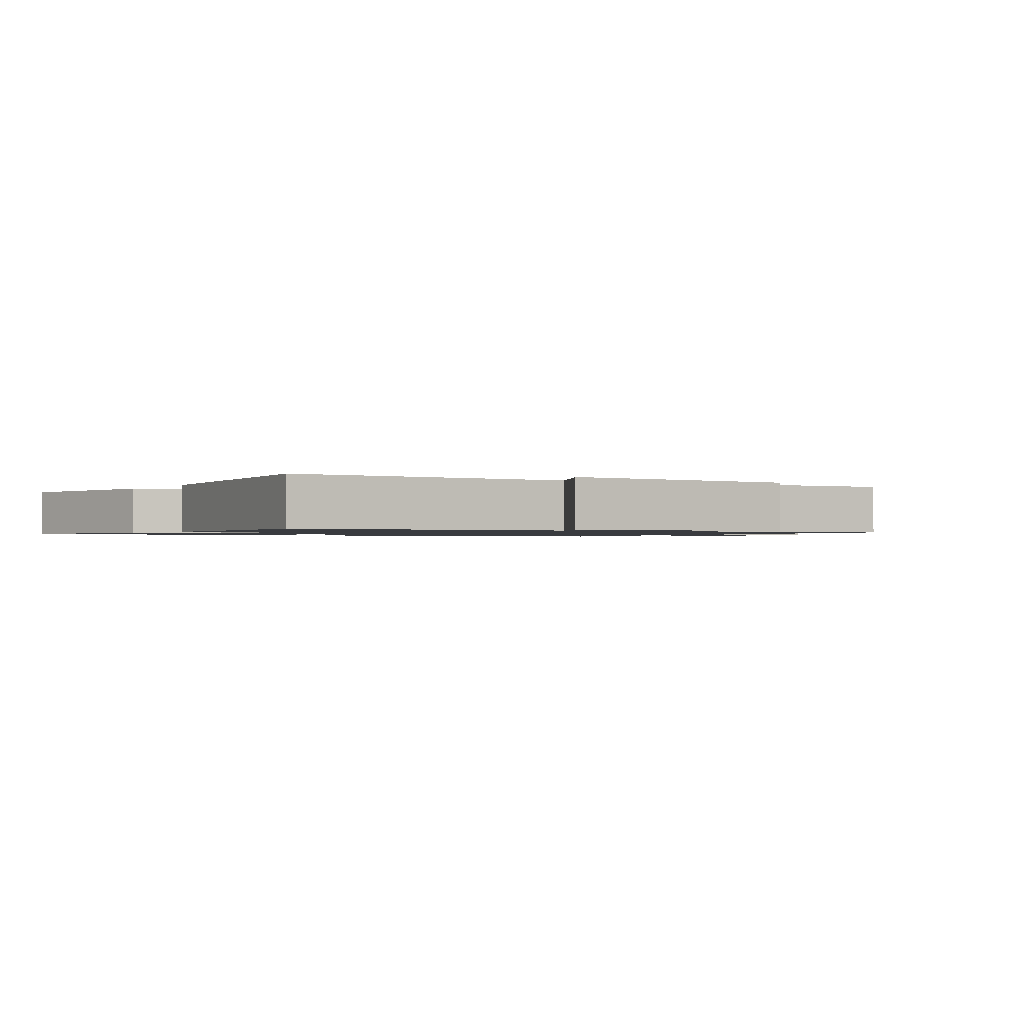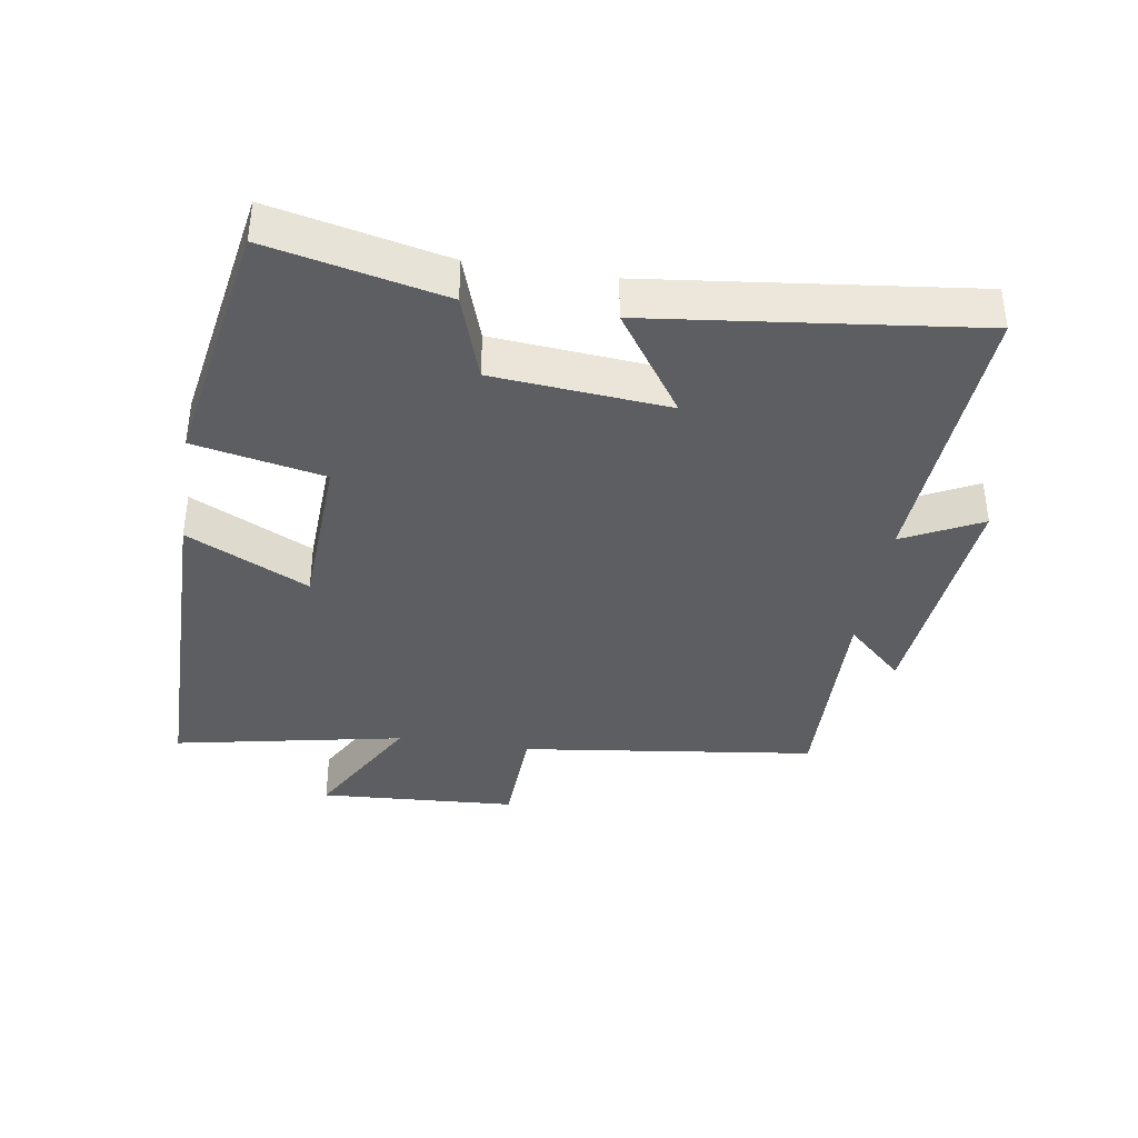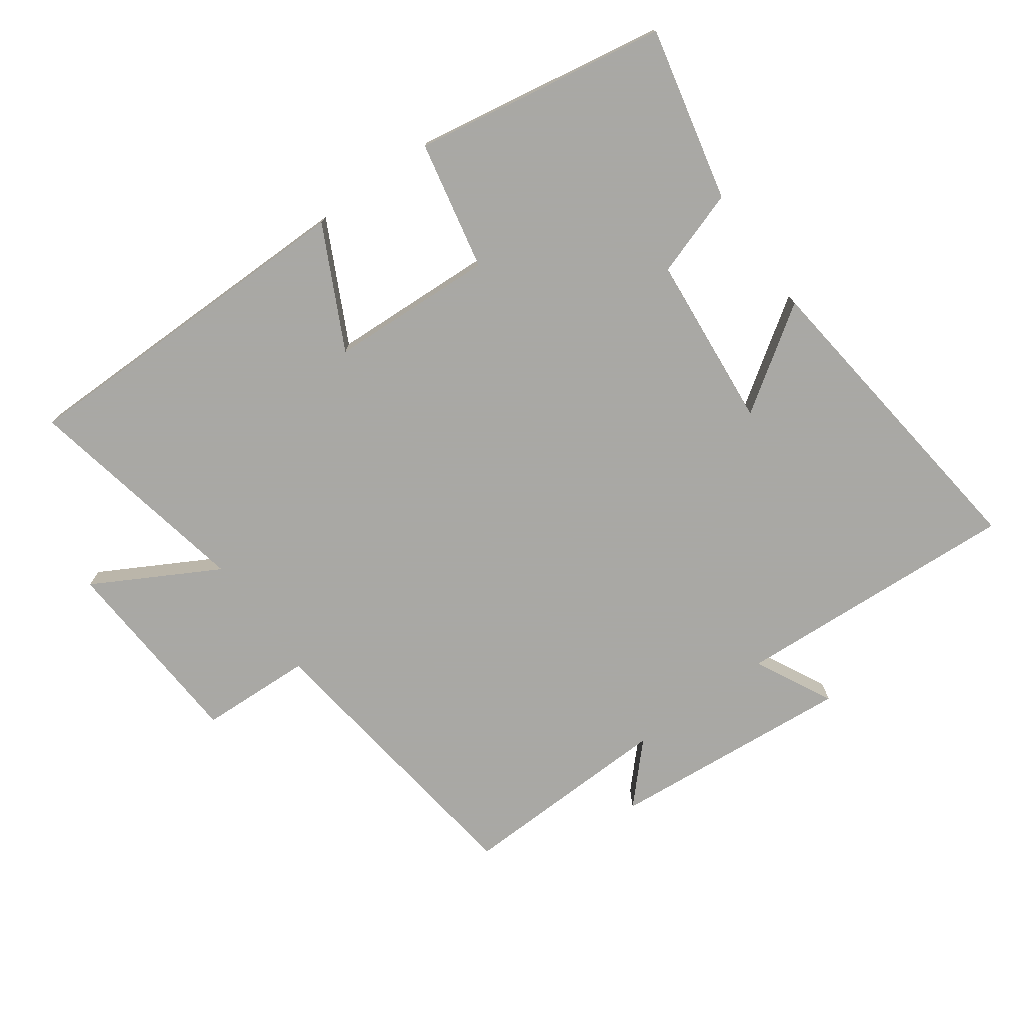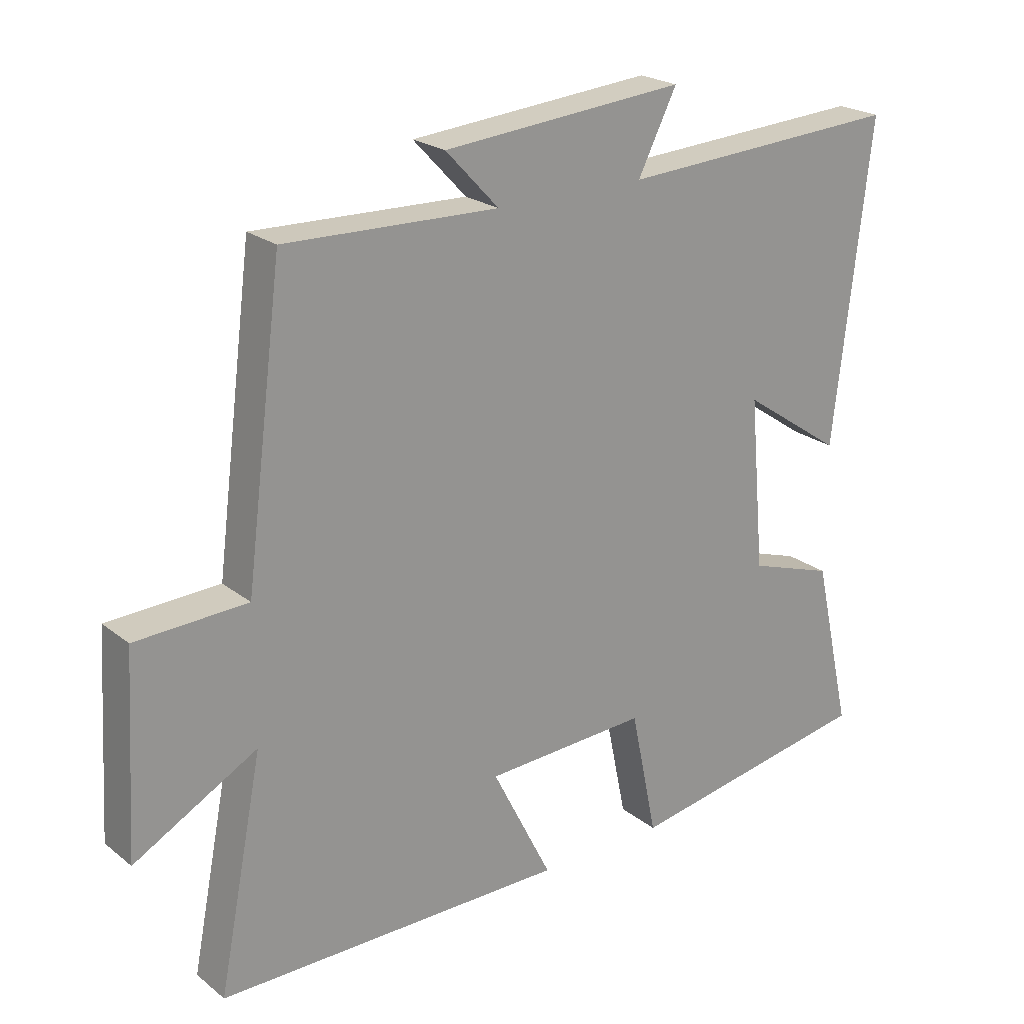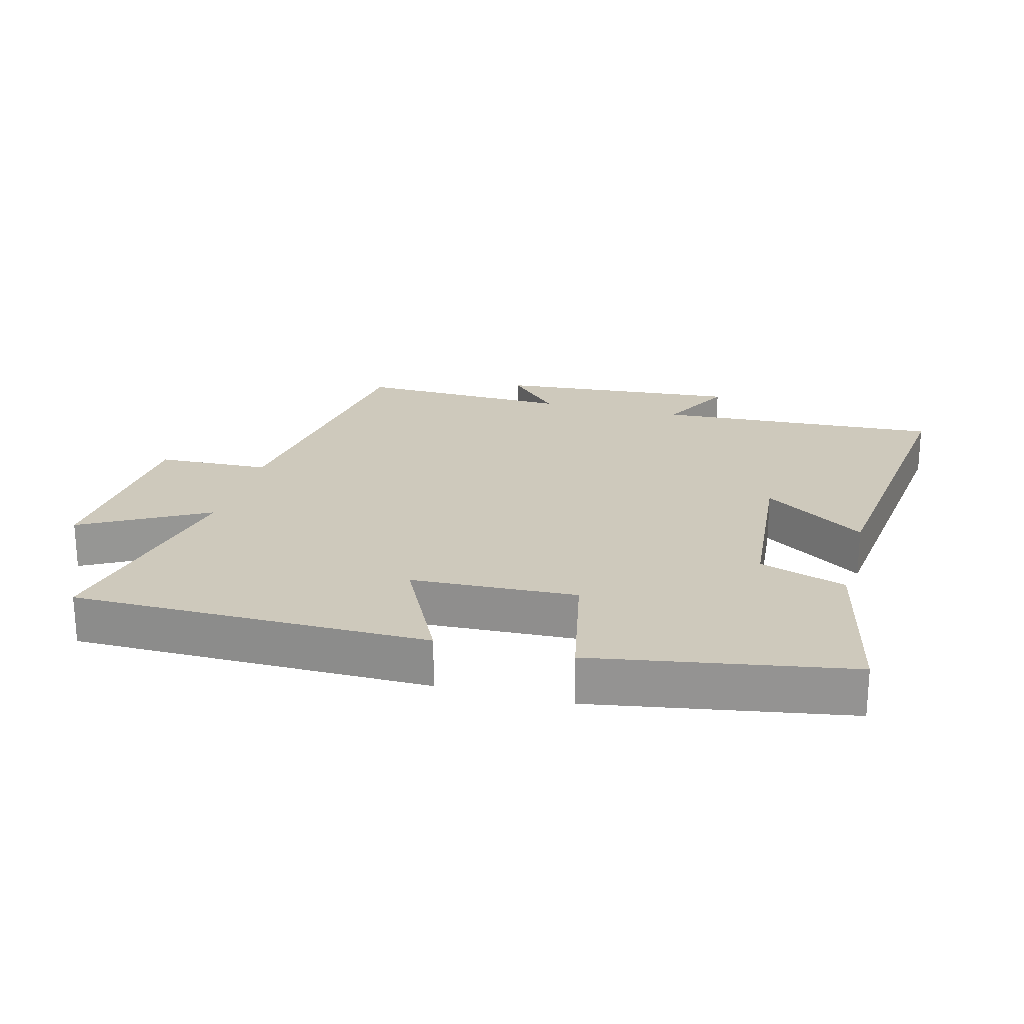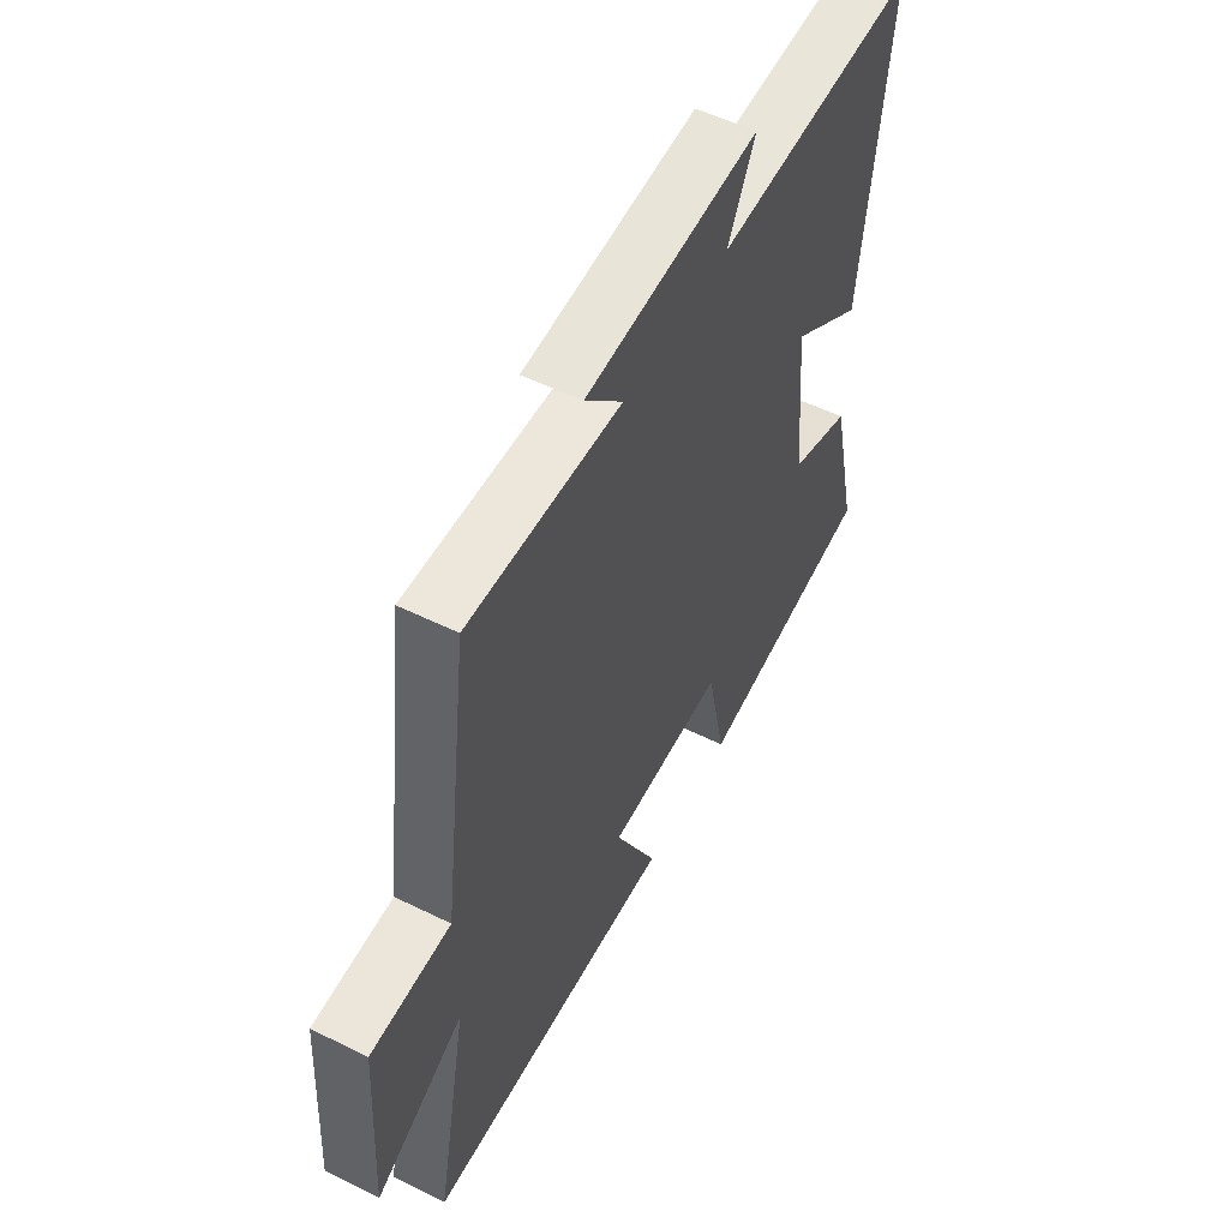
<metadata>
{"format":"obj","ext":"obj","renderer":"f3d","projection":"perspective","resolution":1024,"background":"white","views":[{"elev":-1.1,"azim":-31.5,"up":"+Y"},{"elev":-37.8,"azim":-98.9,"up":"+Y"},{"elev":-75.0,"azim":-144.2,"up":"+Y"},{"elev":22.6,"azim":142.8,"up":"+Z"},{"elev":22.3,"azim":-165.0,"up":"+Y"},{"elev":53.9,"azim":117.7,"up":"+Z"}]}
</metadata>
<code>
v 0.442 0.07 0.51
v 0.5 0.07 0.059
v 0.672 0.07 0.052
v 0.69 0.07 -0.252
v 0.5 0.07 -0.147
v 0.569 0.07 -0.498
v 0.027 0.07 -0.5
v 0.12 0.07 -0.315
v -0.132 0.07 -0.303
v -0.173 0.07 -0.5
v -0.56 0.07 -0.433
v -0.5 0.07 -0.168
v -0.368 0.07 -0.124
v -0.344 0.07 0.142
v -0.5 0.07 0.036
v -0.557 0.07 0.525
v -0.119 0.07 0.5
v -0.179 0.07 0.619
v 0.195 0.07 0.587
v 0.113 0.07 0.5
v 0.442 0 0.51
v 0.5 0 0.059
v 0.672 0 0.052
v 0.69 0 -0.252
v 0.5 0 -0.147
v 0.569 0 -0.498
v 0.027 0 -0.5
v 0.12 0 -0.315
v -0.132 0 -0.303
v -0.173 0 -0.5
v -0.56 0 -0.433
v -0.5 0 -0.168
v -0.368 0 -0.124
v -0.344 0 0.142
v -0.5 0 0.036
v -0.557 0 0.525
v -0.119 0 0.5
v -0.179 0 0.619
v 0.195 0 0.587
v 0.113 0 0.5
f 17 18 19 20
f 14 15 16 17
f 13 14 17 20
f 10 11 12 13
f 9 10 13
f 8 9 13 20
f 5 6 7 8
f 5 8 20 1
f 2 3 4 5
f 1 2 5
f 40 39 38 37
f 37 36 35 34
f 40 37 34 33
f 33 32 31 30
f 33 30 29
f 40 33 29 28
f 28 27 26 25
f 21 40 28 25
f 25 24 23 22
f 25 22 21
f 1 21 22 2
f 2 22 23 3
f 3 23 24 4
f 4 24 25 5
f 5 25 26 6
f 6 26 27 7
f 7 27 28 8
f 8 28 29 9
f 9 29 30 10
f 10 30 31 11
f 11 31 32 12
f 12 32 33 13
f 13 33 34 14
f 14 34 35 15
f 15 35 36 16
f 16 36 37 17
f 17 37 38 18
f 18 38 39 19
f 19 39 40 20
f 20 40 21 1

</code>
